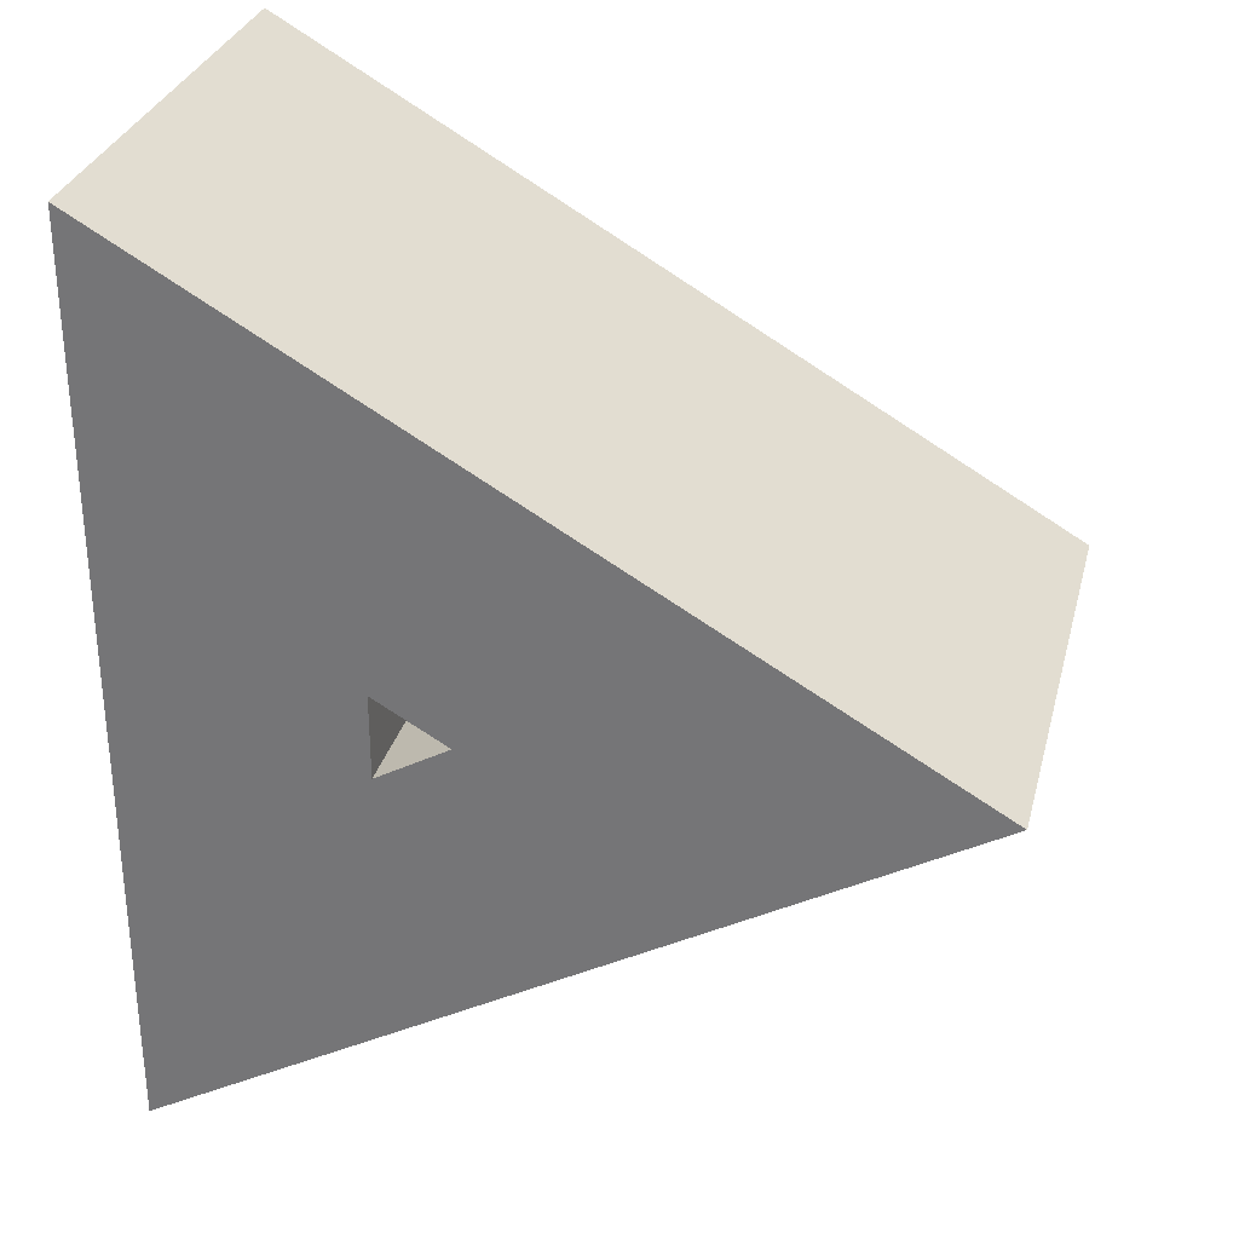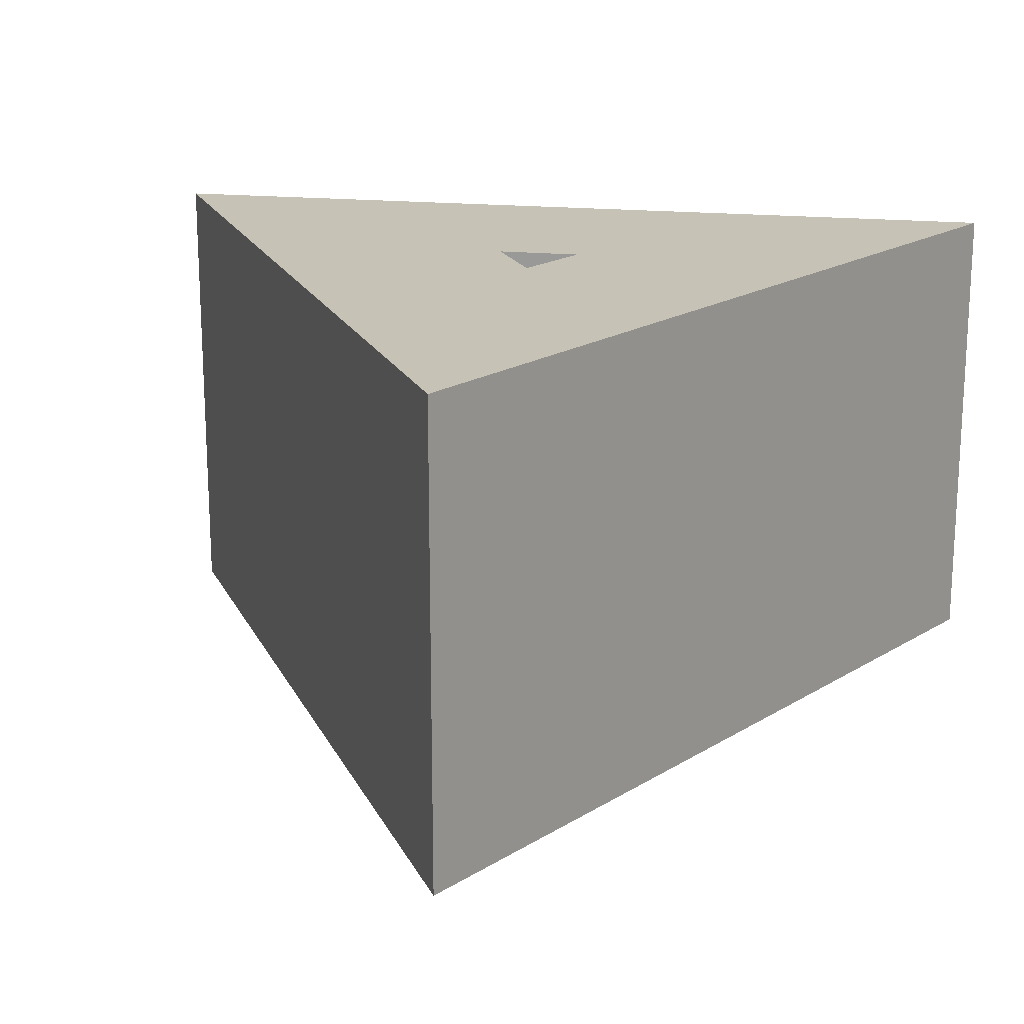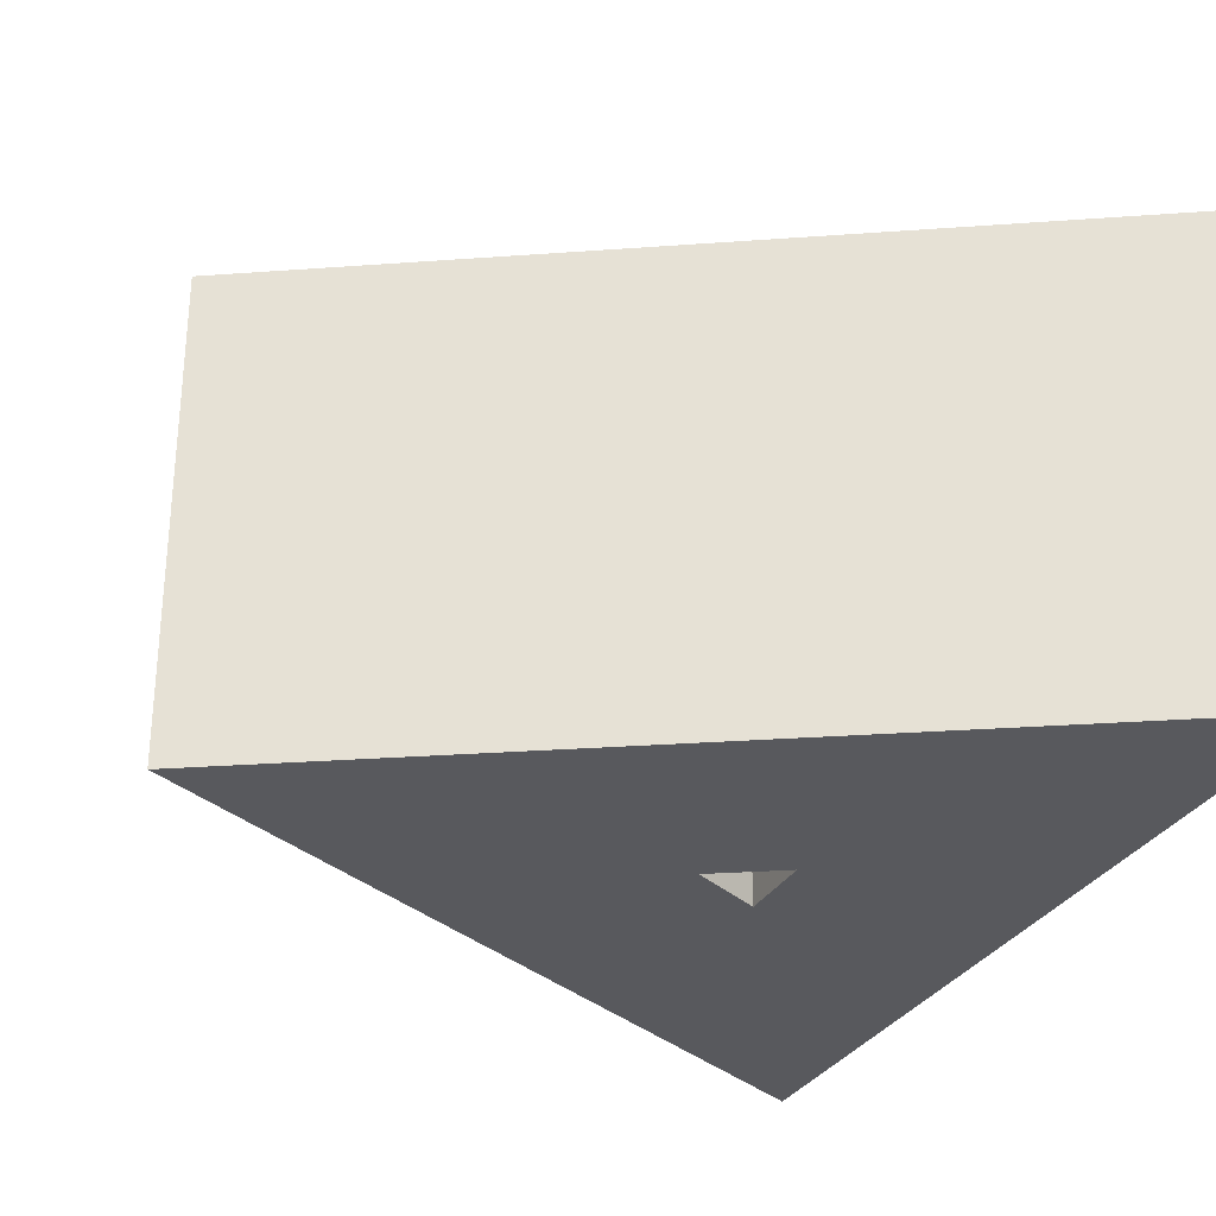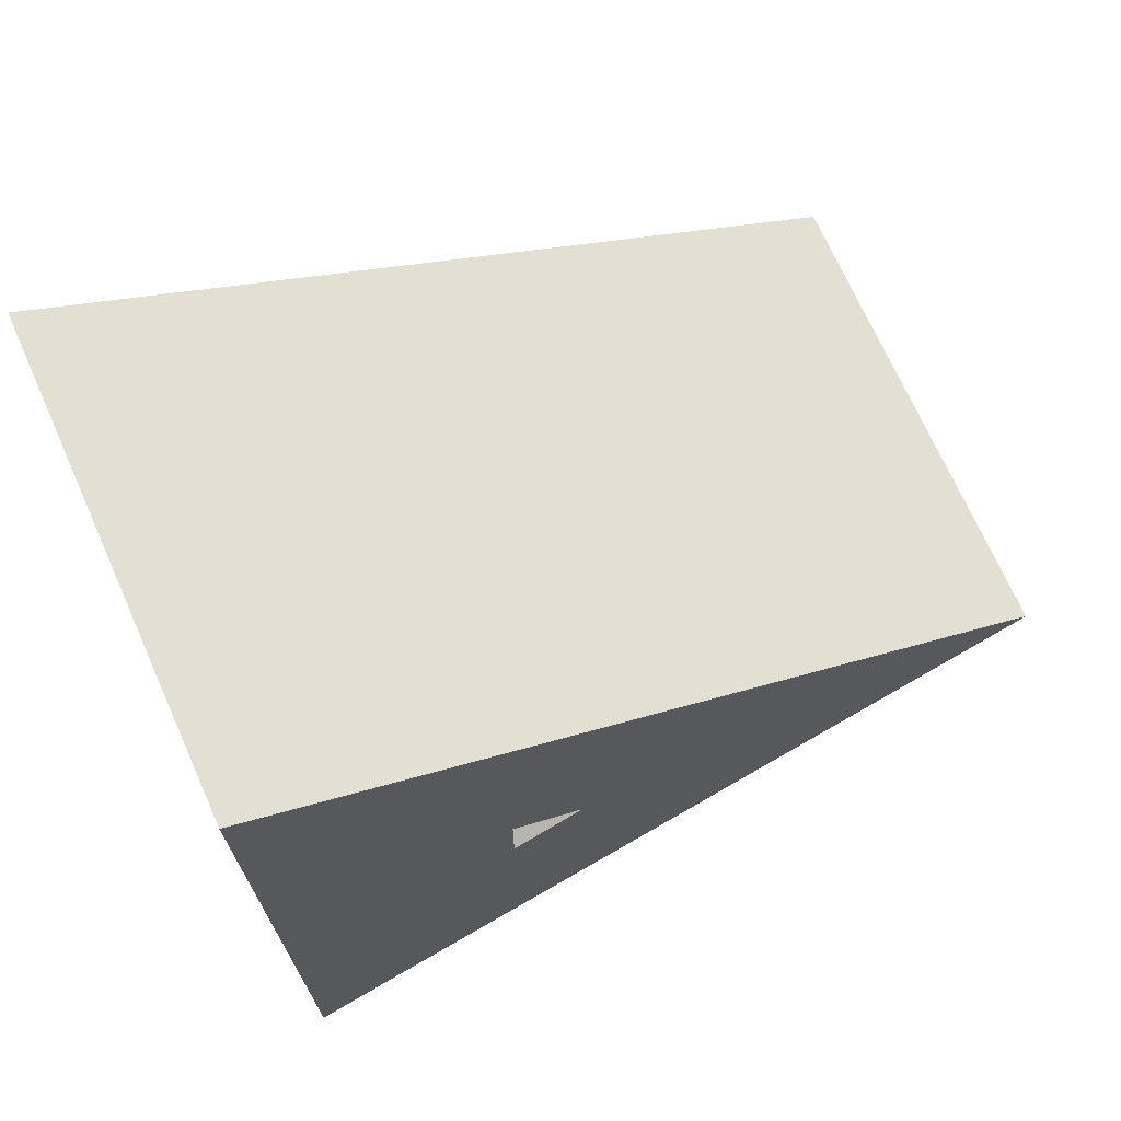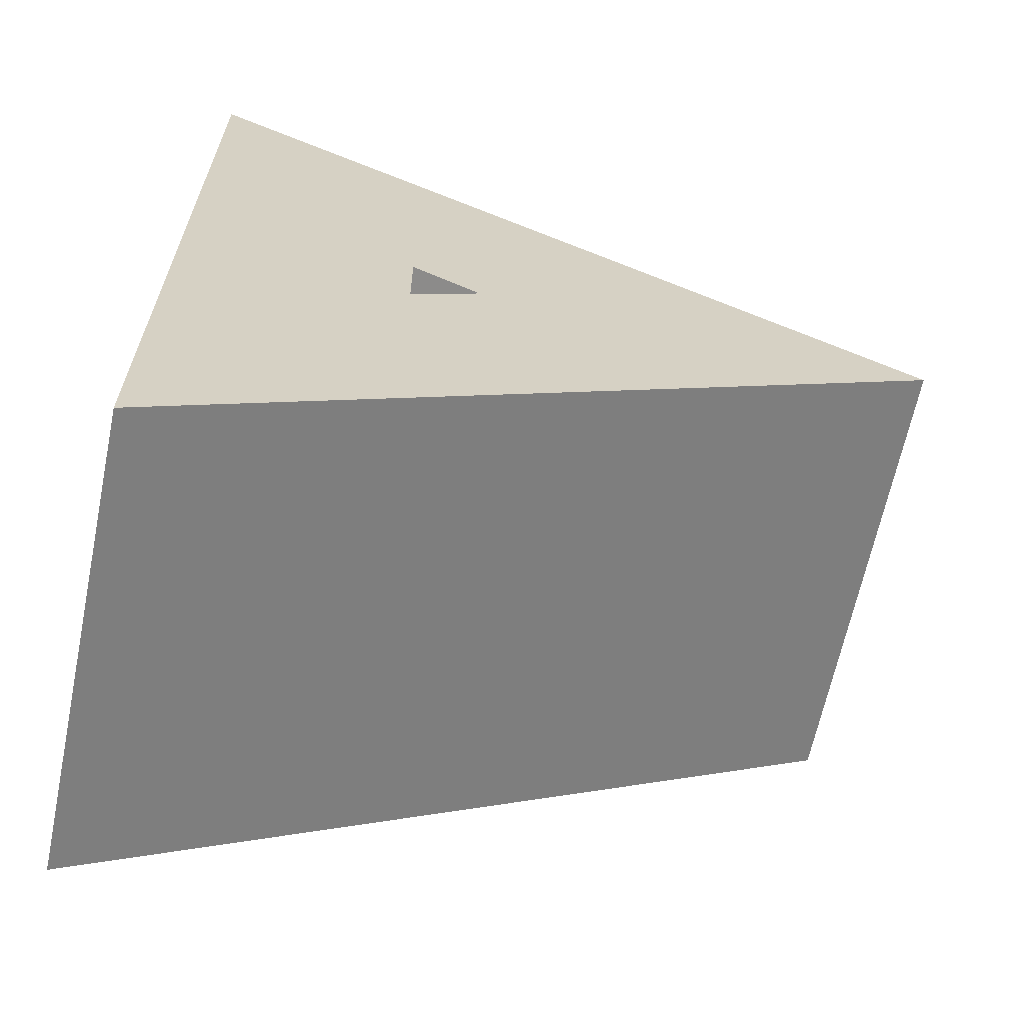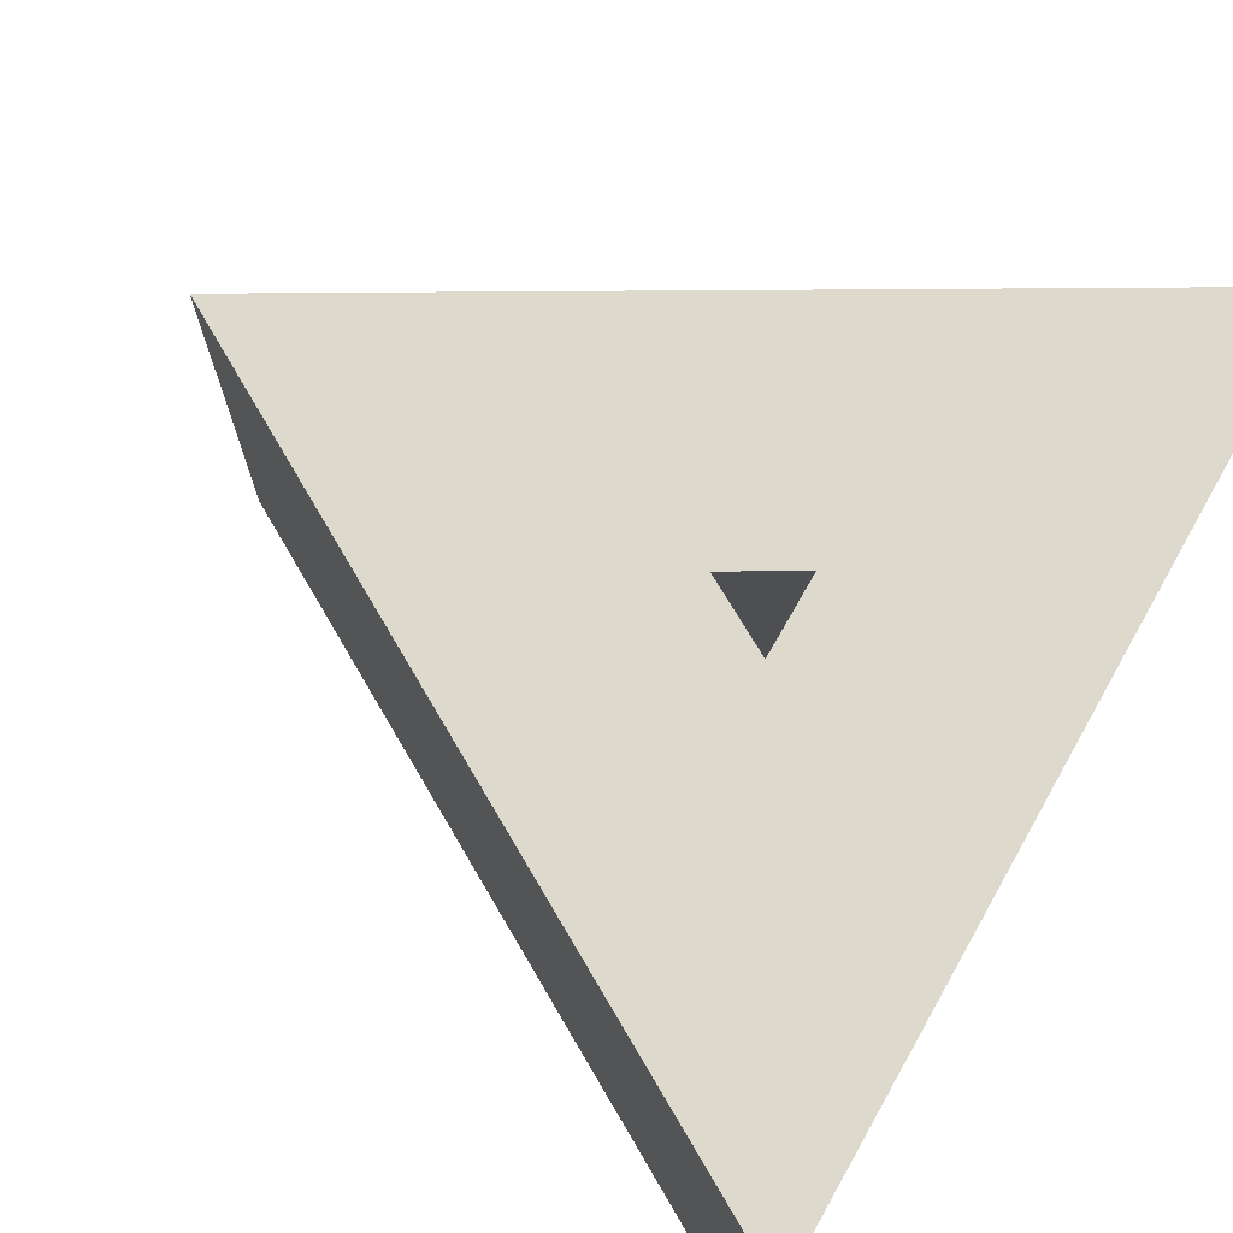
<metadata>
{"format":"obj","ext":"obj","renderer":"f3d","projection":"perspective","resolution":1024,"background":"white","views":[{"elev":30.7,"azim":-165.9,"up":"+Y"},{"elev":18.9,"azim":-79.5,"up":"+Z"},{"elev":-30.1,"azim":-24.0,"up":"+Z"},{"elev":70.7,"azim":156.0,"up":"+Y"},{"elev":-64.6,"azim":168.3,"up":"+Y"},{"elev":71.9,"azim":29.6,"up":"+Z"}]}
</metadata>
<code>
g COL_PB_BasketfallHoop_CentralPillar
v -4.125 -1.267e-07 -2.5
v 4.125 4.763 -2.5
v -4.125 -1.267e-07 2.5
v 4.125 4.763 2.5
v 1.625 0.433 -2.5
v 0.875 -1.267e-07 -2.5
v 1.625 0.433 2.5
v 0.875 -1.267e-07 2.5
v 4.125 4.763 -2.5
v 4.125 -4.763 -2.5
v 4.125 4.763 2.5
v 4.125 -4.763 2.5
v 1.625 -0.433 -2.5
v 1.625 0.433 -2.5
v 1.625 -0.433 2.5
v 1.625 0.433 2.5
v 4.125 -4.763 -2.5
v -4.125 8.35e-07 -2.5
v 4.125 -4.763 2.5
v -4.125 8.35e-07 2.5
v 0.875 -3.924e-08 -2.5
v 1.625 -0.433 -2.5
v 0.875 -3.924e-08 2.5
v 1.625 -0.433 2.5
v -4.125 -1.267e-07 2.5
v 4.125 4.763 2.5
v 0.875 -1.267e-07 2.5
v 1.625 0.433 2.5
v 4.125 4.763 -2.5
v -4.125 -1.267e-07 -2.5
v 1.625 0.433 -2.5
v 0.875 -1.267e-07 -2.5
v 4.125 -4.763 2.5
v 1.625 -0.433 2.5
v 4.125 -4.763 -2.5
v 1.625 -0.433 -2.5
g COL_PB_BasketfallHoop_CentralPillar_0
f 3 2 1
f 3 4 2
f 7 6 5
f 7 8 6
f 11 10 9
f 11 12 10
f 15 14 13
f 15 16 14
f 19 18 17
f 19 20 18
f 23 22 21
f 23 24 22
f 27 26 25
f 27 28 26
f 31 30 29
f 31 32 30
f 28 33 26
f 28 34 33
f 36 29 35
f 36 31 29
f 34 25 33
f 34 27 25
f 32 35 30
f 32 36 35

</code>
